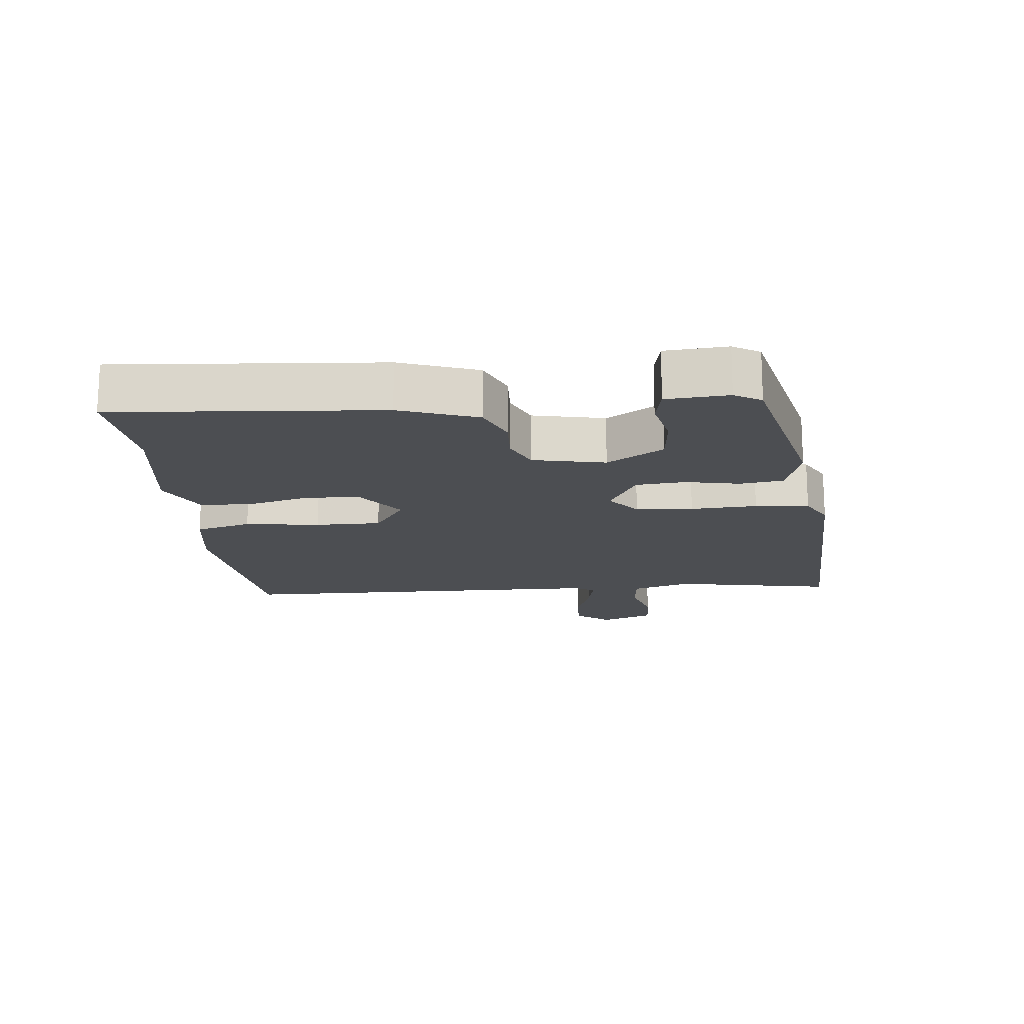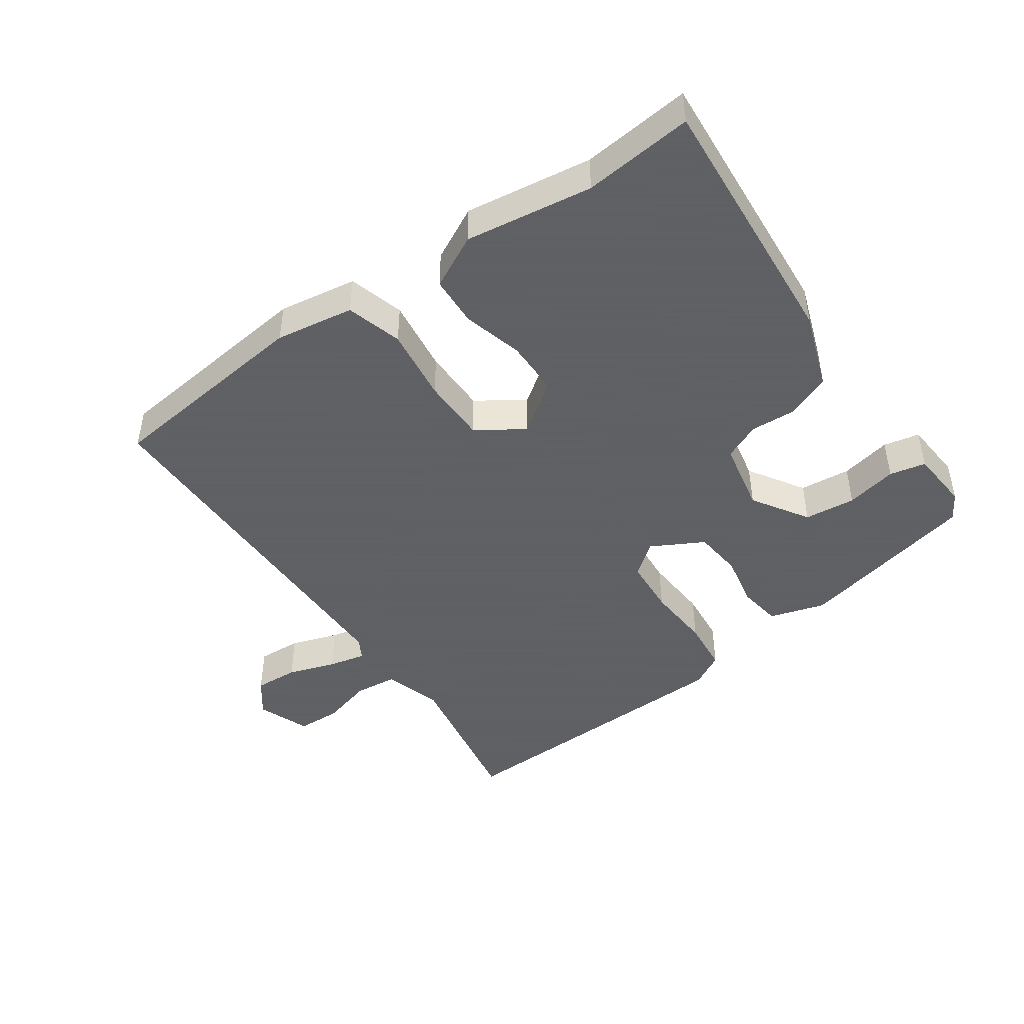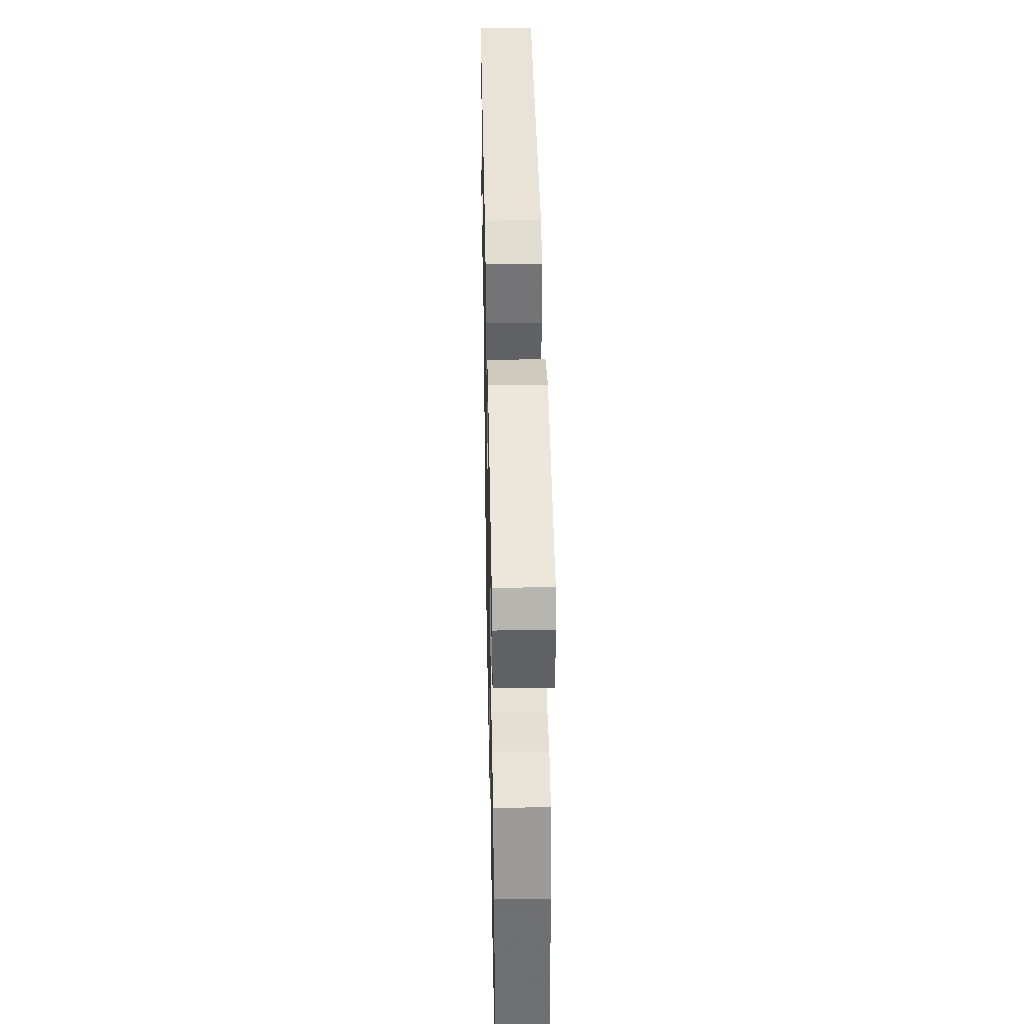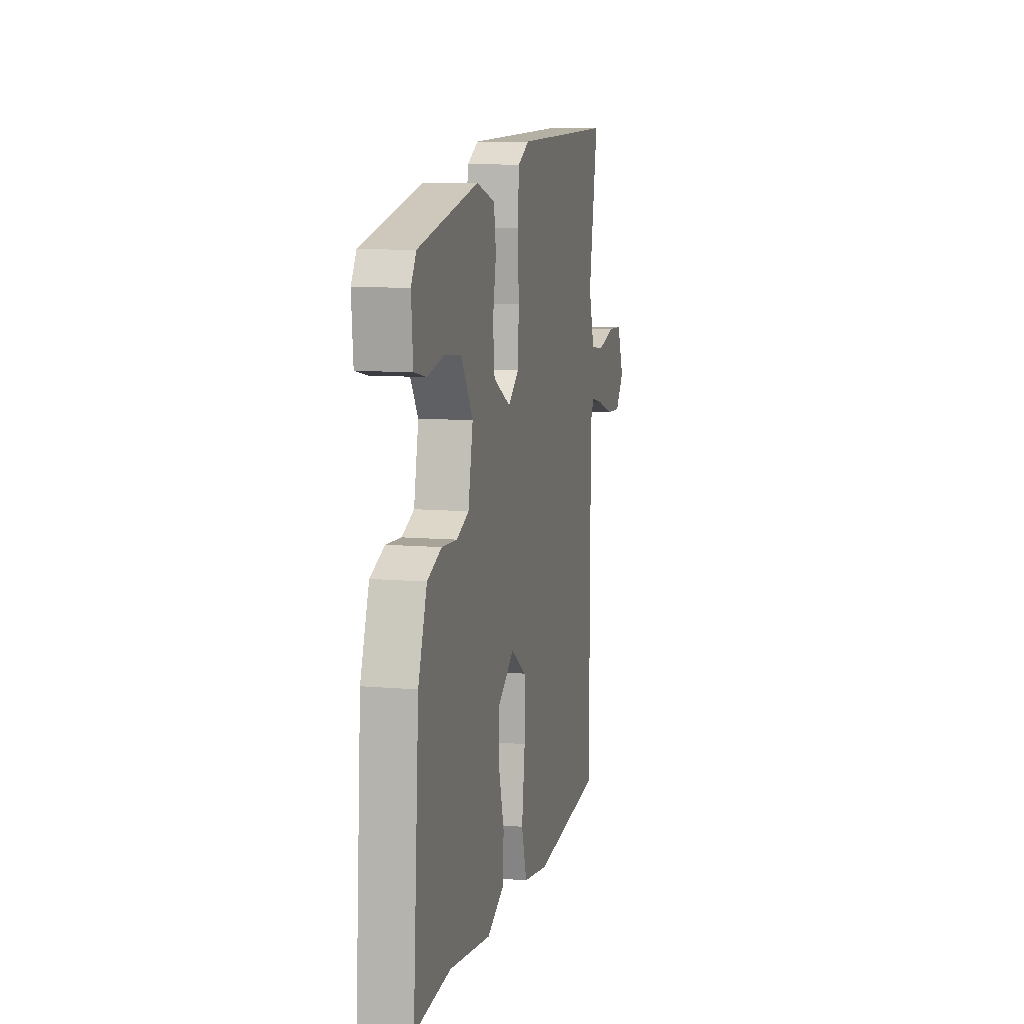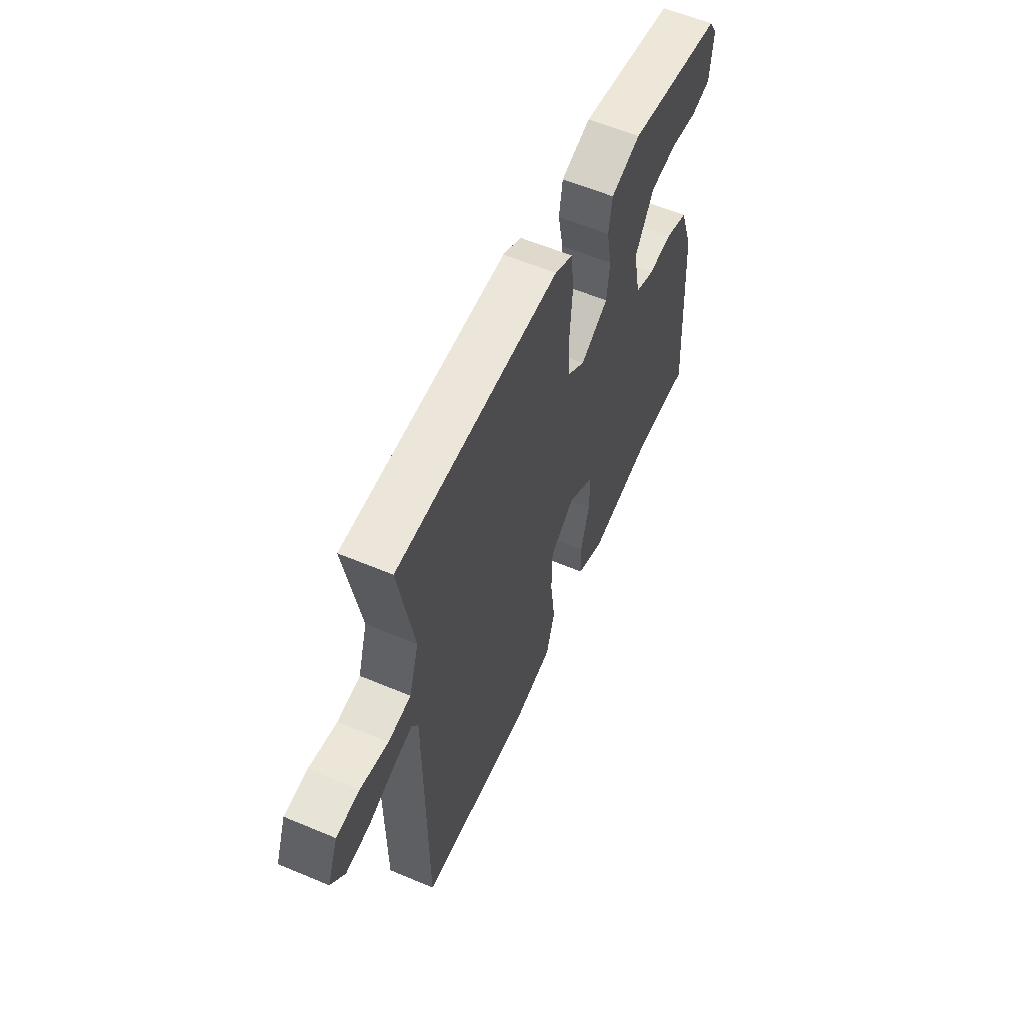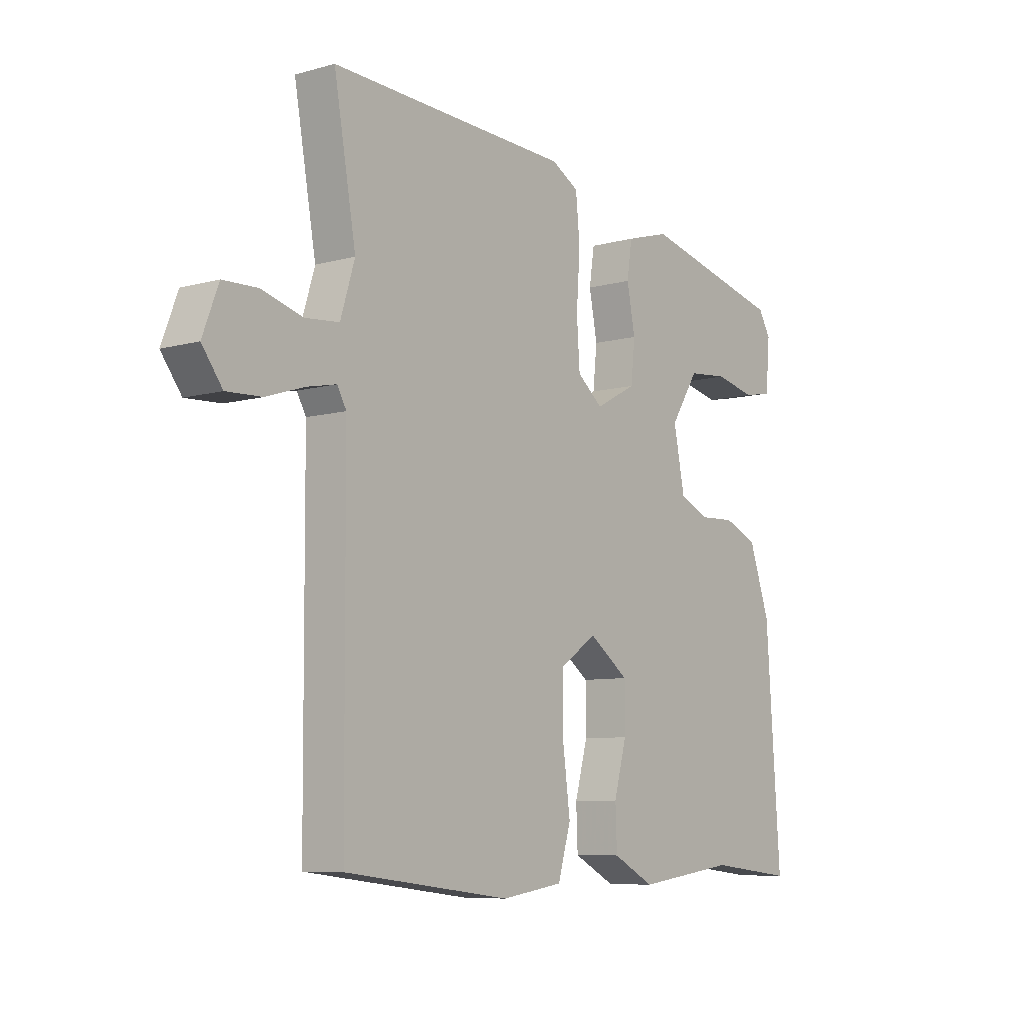
<metadata>
{"format":"obj","ext":"obj","renderer":"f3d","projection":"perspective","resolution":1024,"background":"white","views":[{"elev":-16.6,"azim":-84.9,"up":"+Y"},{"elev":-45.3,"azim":-145.4,"up":"+Y"},{"elev":39.3,"azim":-91.2,"up":"+Z"},{"elev":9.2,"azim":-76.7,"up":"+Z"},{"elev":59.5,"azim":113.3,"up":"+Z"},{"elev":-7.8,"azim":127.9,"up":"+Z"}]}
</metadata>
<code>
v -0.5 0.07 0.407
v -0.22 0.07 0.476
v -0.134 0.07 0.451
v -0.124 0.07 0.384
v -0.14 0.07 0.301
v -0.132 0.07 0.225
v -0.051 0.07 0.182
v -0.001 0.07 0.223
v 0.005 0.07 0.311
v -0.002 0.07 0.413
v 0.006 0.07 0.496
v 0.059 0.07 0.526
v 0.53 0.07 0.546
v 0.487 0.07 0.3
v 0.515 0.07 0.209
v 0.581 0.07 0.203
v 0.661 0.07 0.226
v 0.729 0.07 0.224
v 0.76 0.07 0.143
v 0.72 0.07 0.089
v 0.651 0.07 0.092
v 0.577 0.07 0.116
v 0.519 0.07 0.128
v 0.501 0.07 0.096
v 0.498 0.07 -0.483
v 0.173 0.07 -0.523
v 0.052 0.07 -0.505
v 0.027 0.07 -0.419
v 0.042 0.07 -0.304
v 0.041 0.07 -0.203
v -0.031 0.07 -0.155
v -0.109 0.07 -0.212
v -0.109 0.07 -0.298
v -0.084 0.07 -0.39
v -0.087 0.07 -0.468
v -0.169 0.07 -0.511
v -0.365 0.07 -0.485
v -0.533 0.07 -0.504
v -0.505 0.07 -0.097
v -0.464 0.07 0.022
v -0.397 0.07 0.051
v -0.326 0.07 0.048
v -0.269 0.07 0.074
v -0.247 0.07 0.185
v -0.302 0.07 0.271
v -0.381 0.07 0.278
v -0.46 0.07 0.26
v -0.516 0.07 0.271
v -0.524 0.07 0.366
v -0.5 0 0.407
v -0.22 0 0.476
v -0.134 0 0.451
v -0.124 0 0.384
v -0.14 0 0.301
v -0.132 0 0.225
v -0.051 0 0.182
v -0.001 0 0.223
v 0.005 0 0.311
v -0.002 0 0.413
v 0.006 0 0.496
v 0.059 0 0.526
v 0.53 0 0.546
v 0.487 0 0.3
v 0.515 0 0.209
v 0.581 0 0.203
v 0.661 0 0.226
v 0.729 0 0.224
v 0.76 0 0.143
v 0.72 0 0.089
v 0.651 0 0.092
v 0.577 0 0.116
v 0.519 0 0.128
v 0.501 0 0.096
v 0.498 0 -0.483
v 0.173 0 -0.523
v 0.052 0 -0.505
v 0.027 0 -0.419
v 0.042 0 -0.304
v 0.041 0 -0.203
v -0.031 0 -0.155
v -0.109 0 -0.212
v -0.109 0 -0.298
v -0.084 0 -0.39
v -0.087 0 -0.468
v -0.169 0 -0.511
v -0.365 0 -0.485
v -0.533 0 -0.504
v -0.505 0 -0.097
v -0.464 0 0.022
v -0.397 0 0.051
v -0.326 0 0.048
v -0.269 0 0.074
v -0.247 0 0.185
v -0.302 0 0.271
v -0.381 0 0.278
v -0.46 0 0.26
v -0.516 0 0.271
v -0.524 0 0.366
f 2 3 4
f 1 2 4
f 49 1 4
f 48 49 4
f 47 48 4
f 46 47 4
f 45 46 4 5
f 44 45 5 6
f 43 44 6 7
f 40 41 42
f 39 40 42
f 38 39 42
f 37 38 42
f 37 42 43
f 36 37 43
f 35 36 43
f 34 35 43
f 33 34 43
f 32 33 43
f 31 32 43 7
f 27 28 29
f 26 27 29
f 25 26 29
f 24 25 29
f 23 24 29 30
f 20 21 22
f 19 20 22
f 18 19 22
f 17 18 22
f 16 17 22
f 15 16 22 23
f 31 7 8
f 30 31 8
f 23 30 8
f 15 23 8
f 14 15 8
f 12 13 14
f 11 12 14
f 10 11 14
f 9 10 14
f 8 9 14
f 53 52 51
f 53 51 50
f 53 50 98
f 53 98 97
f 53 97 96
f 53 96 95
f 54 53 95 94
f 55 54 94 93
f 56 55 93 92
f 91 90 89
f 91 89 88
f 91 88 87
f 91 87 86
f 92 91 86
f 92 86 85
f 92 85 84
f 92 84 83
f 92 83 82
f 92 82 81
f 56 92 81 80
f 78 77 76
f 78 76 75
f 78 75 74
f 78 74 73
f 79 78 73 72
f 71 70 69
f 71 69 68
f 71 68 67
f 71 67 66
f 71 66 65
f 72 71 65 64
f 57 56 80
f 57 80 79
f 57 79 72
f 57 72 64
f 57 64 63
f 63 62 61
f 63 61 60
f 63 60 59
f 63 59 58
f 63 58 57
f 1 50 51 2
f 2 51 52 3
f 3 52 53 4
f 4 53 54 5
f 5 54 55 6
f 6 55 56 7
f 7 56 57 8
f 8 57 58 9
f 9 58 59 10
f 10 59 60 11
f 11 60 61 12
f 12 61 62 13
f 13 62 63 14
f 14 63 64 15
f 15 64 65 16
f 16 65 66 17
f 17 66 67 18
f 18 67 68 19
f 19 68 69 20
f 20 69 70 21
f 21 70 71 22
f 22 71 72 23
f 23 72 73 24
f 24 73 74 25
f 25 74 75 26
f 26 75 76 27
f 27 76 77 28
f 28 77 78 29
f 29 78 79 30
f 30 79 80 31
f 31 80 81 32
f 32 81 82 33
f 33 82 83 34
f 34 83 84 35
f 35 84 85 36
f 36 85 86 37
f 37 86 87 38
f 38 87 88 39
f 39 88 89 40
f 40 89 90 41
f 41 90 91 42
f 42 91 92 43
f 43 92 93 44
f 44 93 94 45
f 45 94 95 46
f 46 95 96 47
f 47 96 97 48
f 48 97 98 49
f 49 98 50 1

</code>
